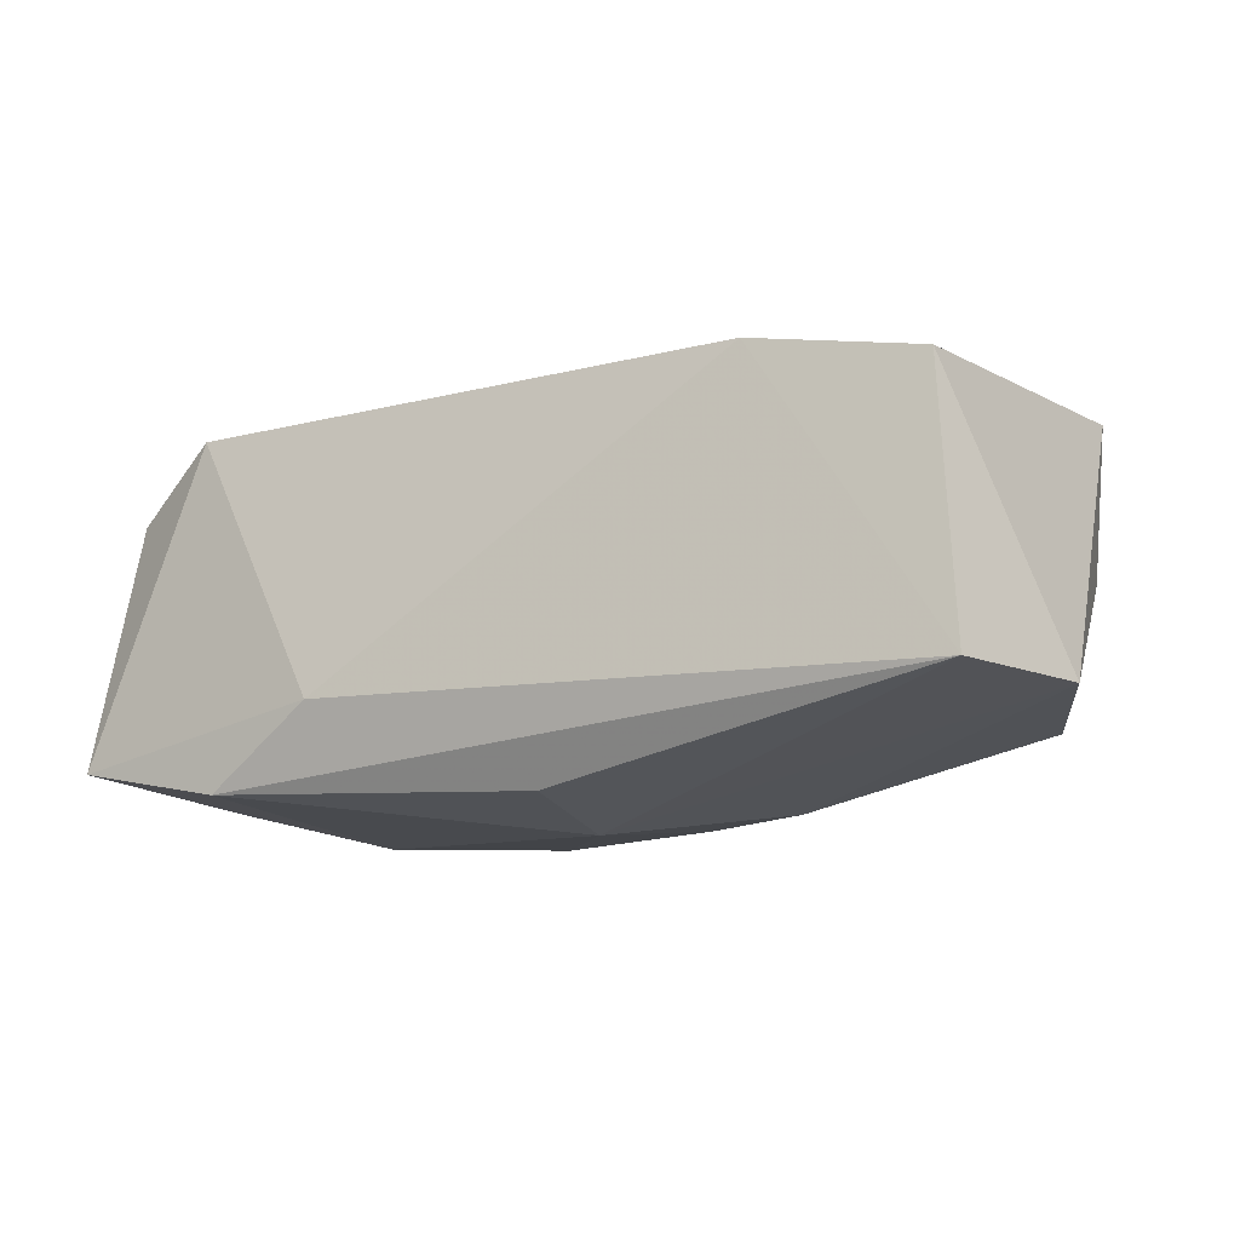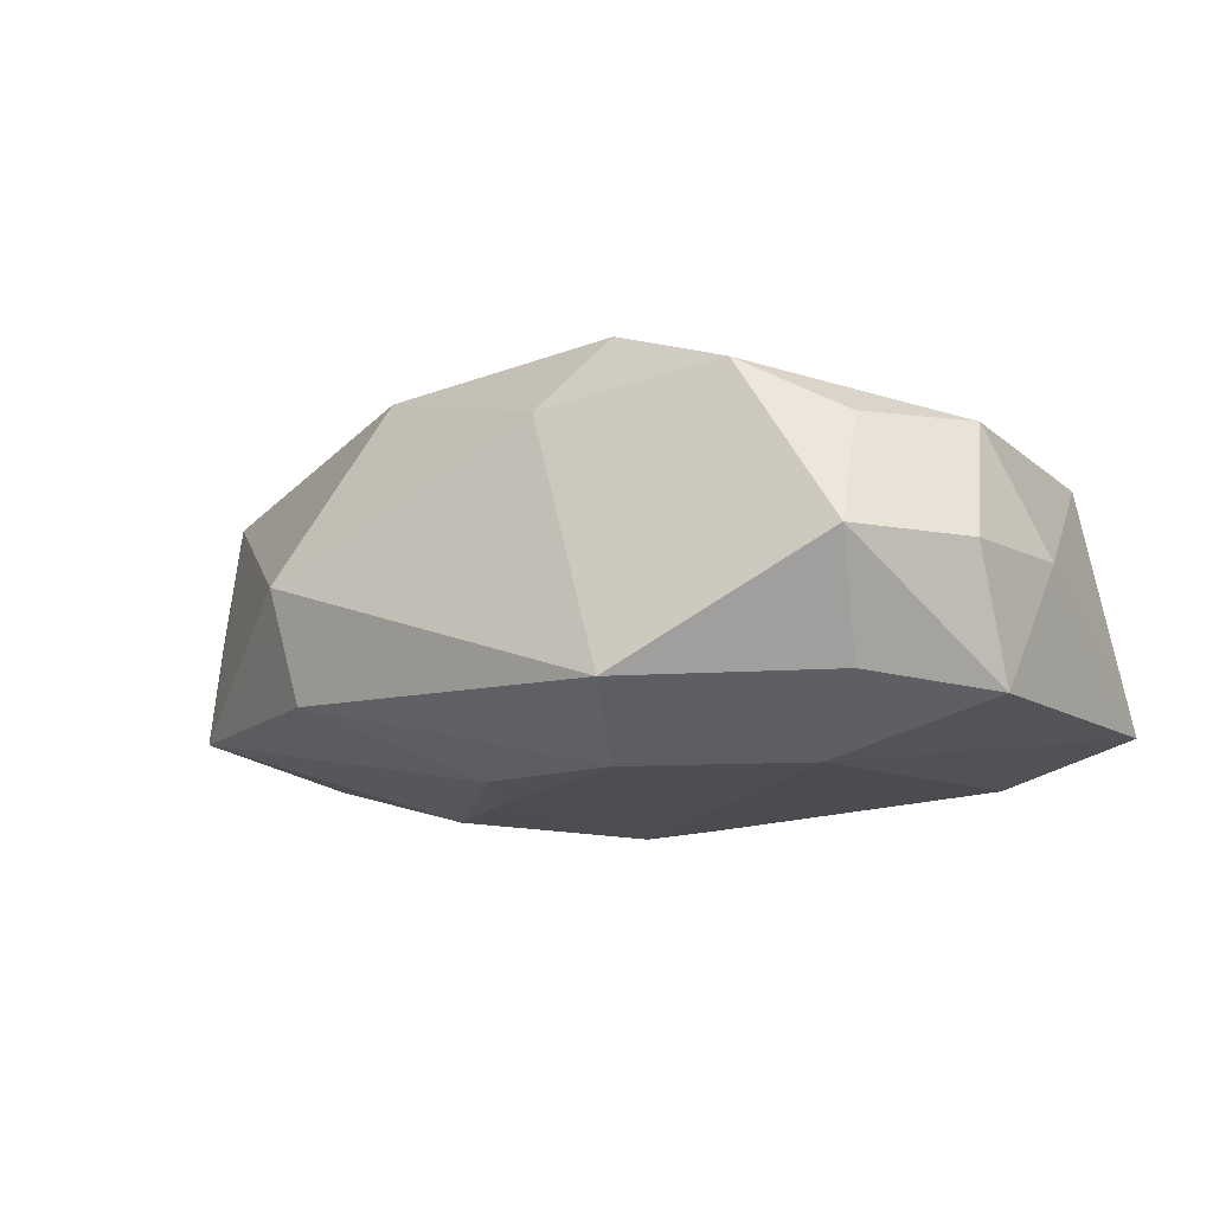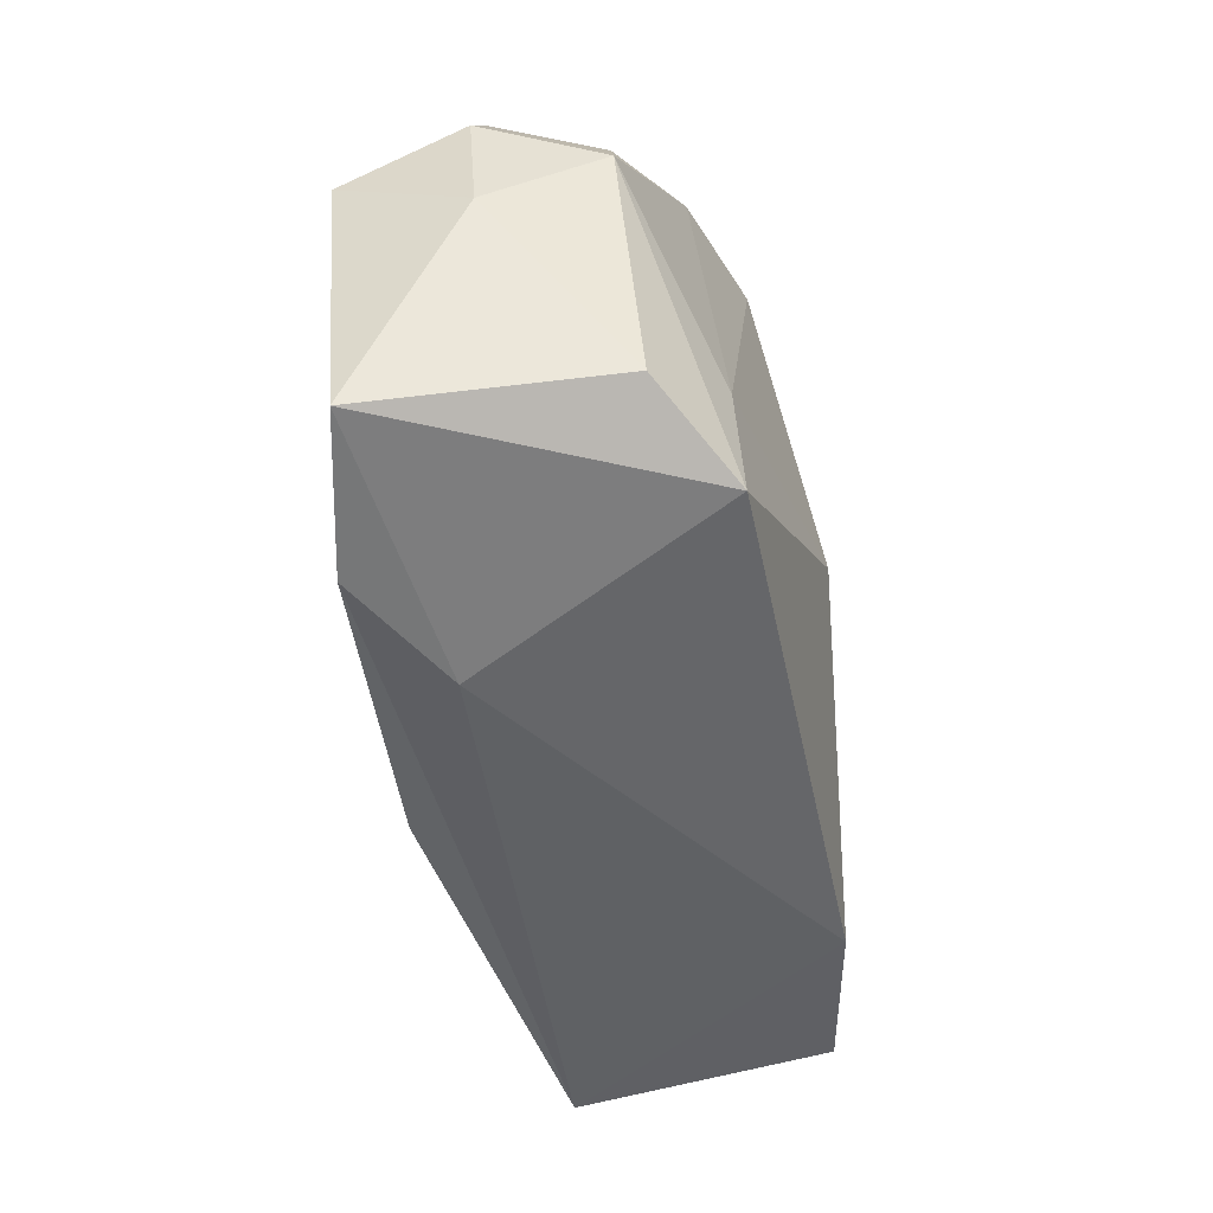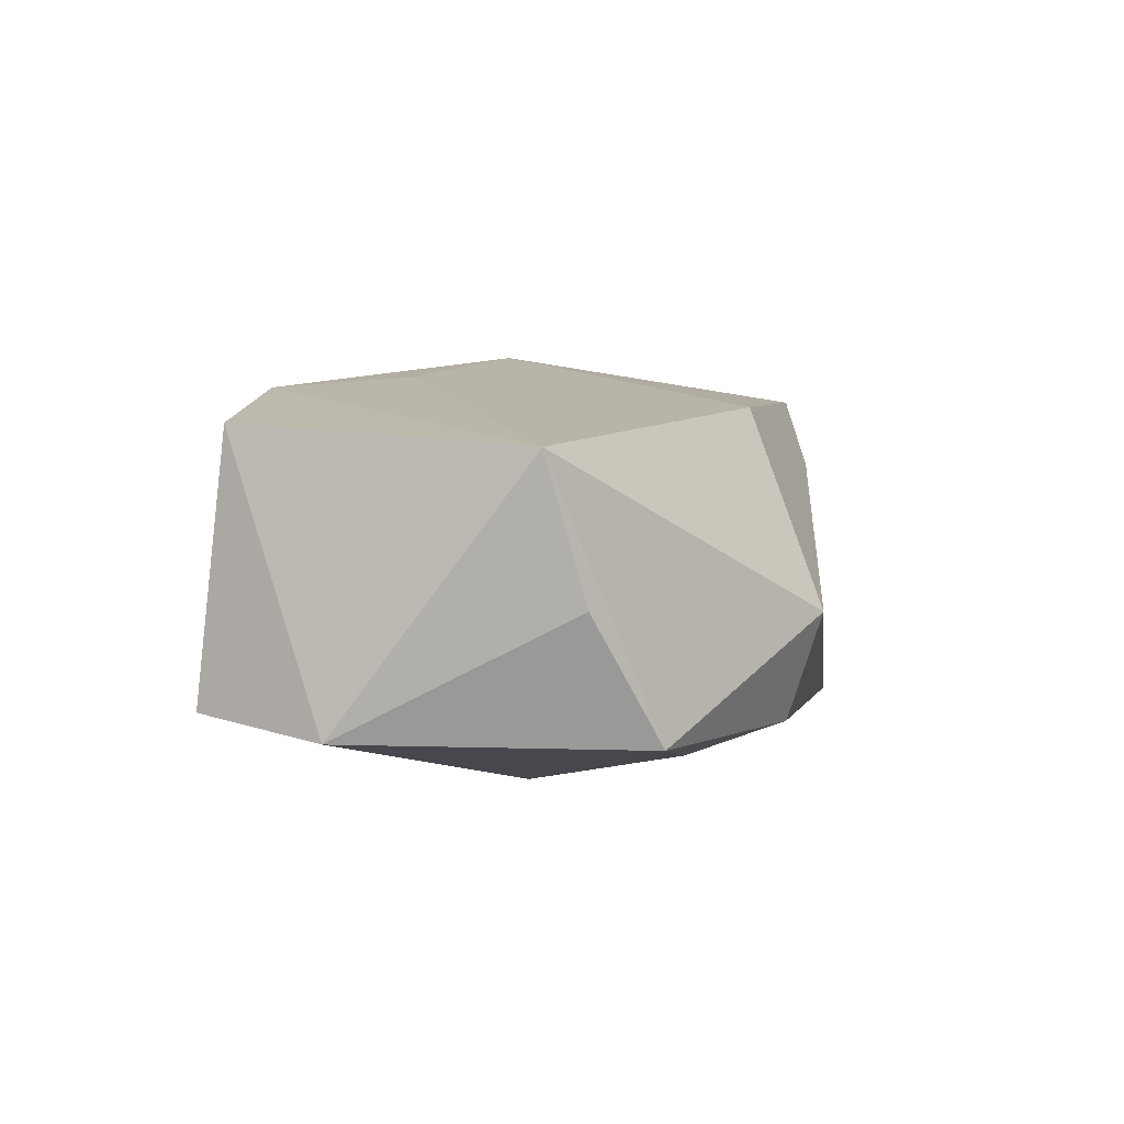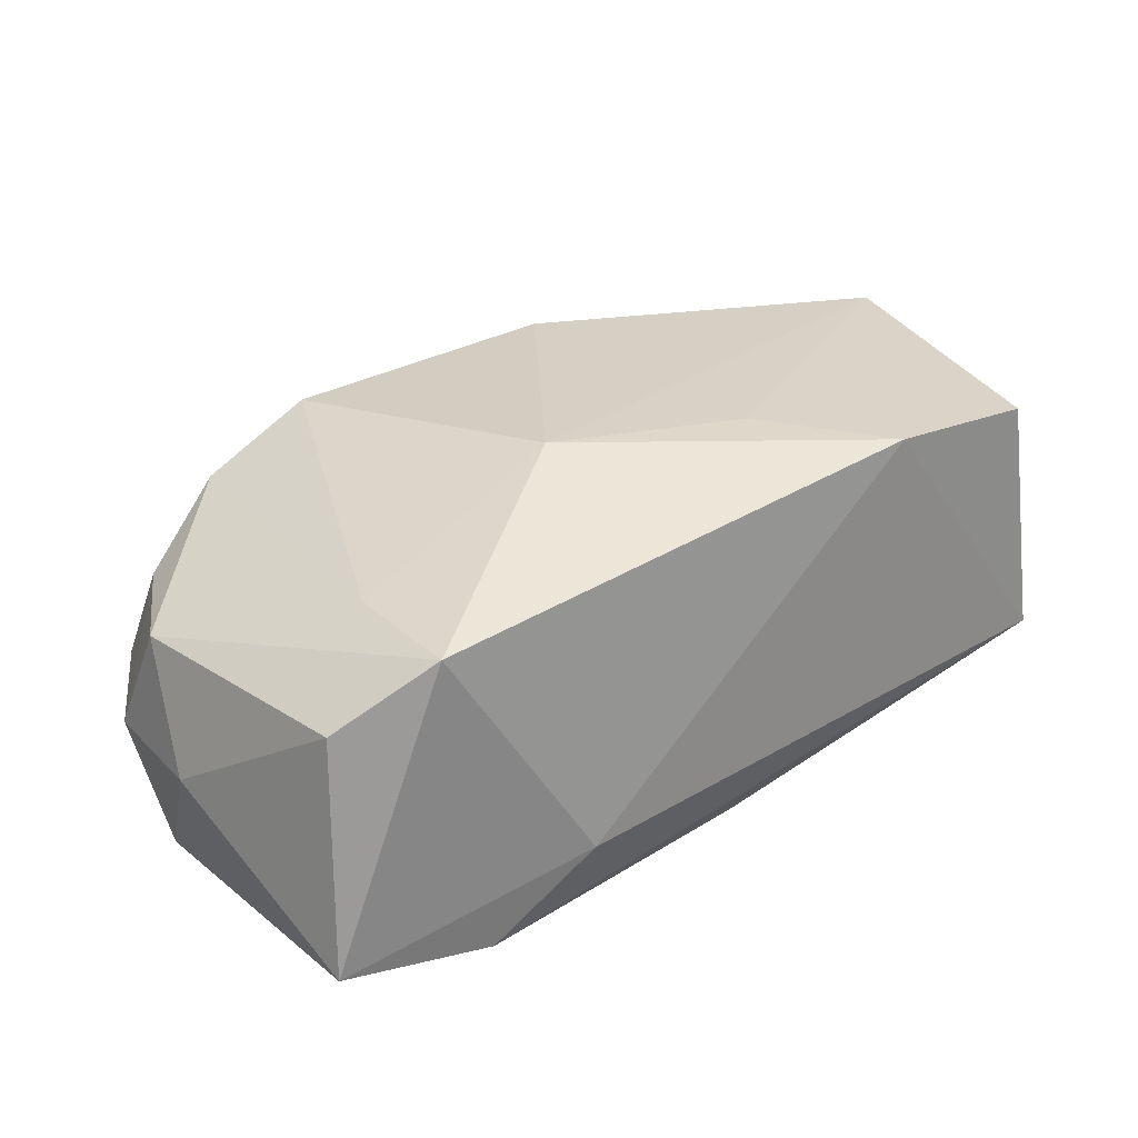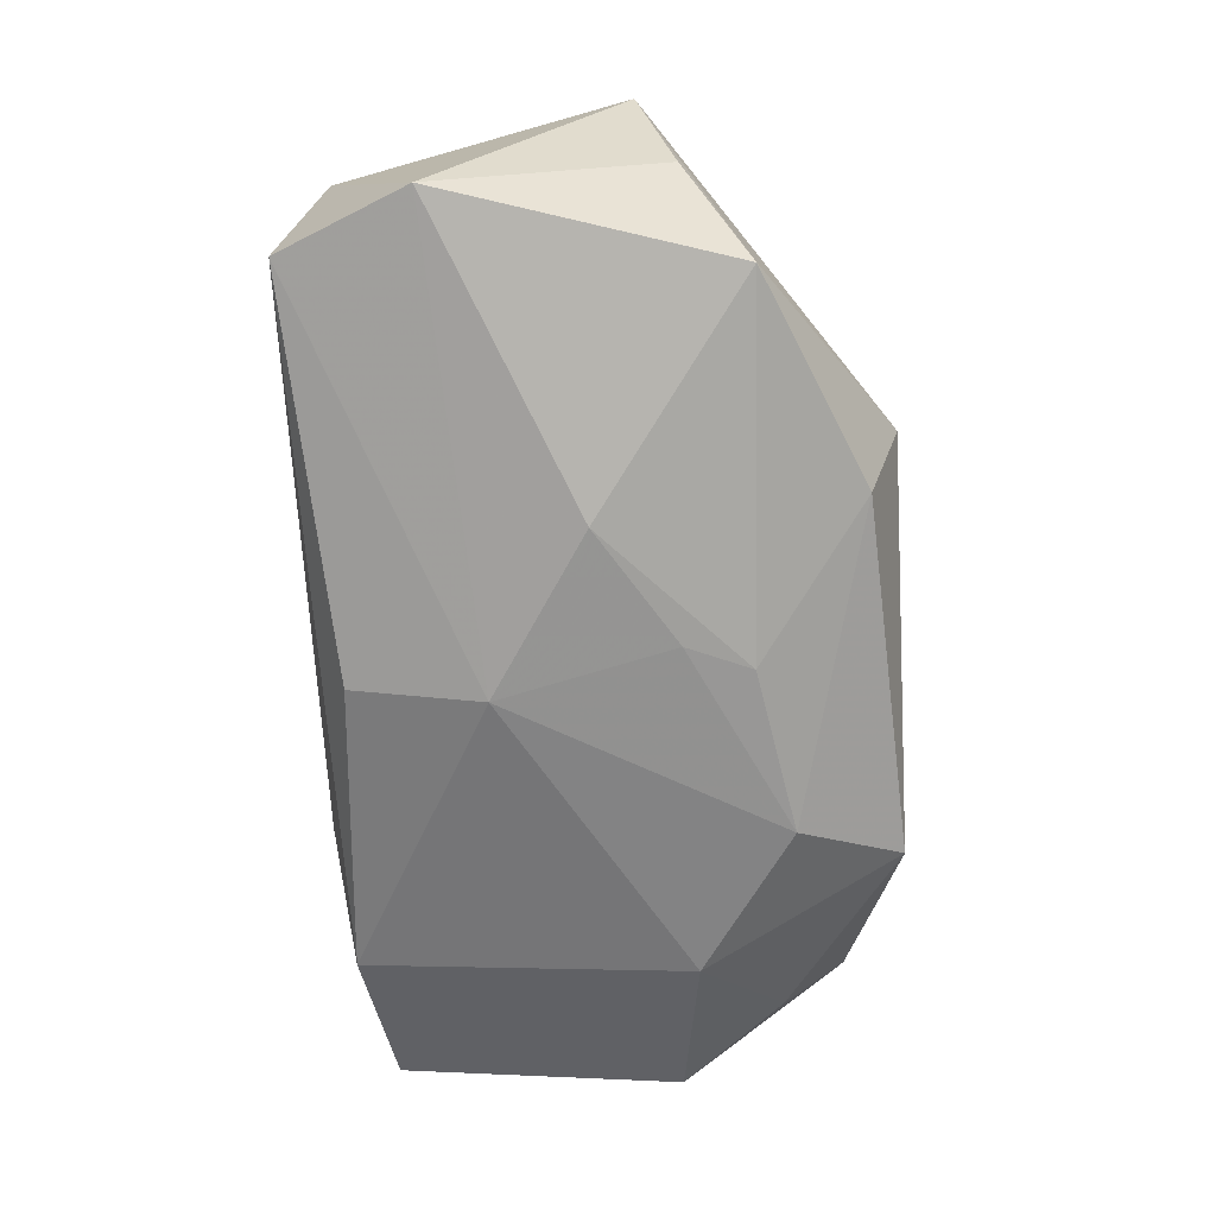
<metadata>
{"format":"obj","ext":"obj","renderer":"f3d","projection":"perspective","resolution":1024,"background":"white","views":[{"elev":-8.1,"azim":22.8,"up":"+Z"},{"elev":-17.4,"azim":-144.4,"up":"+Z"},{"elev":-47.2,"azim":-82.3,"up":"+Y"},{"elev":7.7,"azim":97.4,"up":"+Z"},{"elev":33.1,"azim":-38.0,"up":"+Z"},{"elev":-61.1,"azim":92.3,"up":"+Z"}]}
</metadata>
<code>
v -0.03676 0.006294 -0.01366
v 0.03742 0.008121 0.002155
v -0.007554 0.02247 0.008716
v -0.03823 0.0008963 -0.003089
v -0.02325 -0.01977 -0.01397
v -0.03348 -0.01407 0.007876
v -0.03756 0.01137 -0.003911
v -0.01446 -0.02149 -0.007325
v -0.03615 0.007464 0.006162
v 0.00283 -0.007298 -0.01689
v -0.03208 0.02037 -0.00424
v 0.01628 0.02442 -0.0008396
v -0.006015 -0.004229 0.01819
v -0.00976 0.01553 -0.01689
v -0.01473 0.02432 -0.01298
v -0.03599 -0.01749 -0.01192
v 0.006458 0.007194 -0.01595
v 0.01554 0.02157 -0.009893
v -0.02953 0.01479 -0.01265
v 0.004095 0.01259 -0.01562
v 0.01618 0.0007133 -0.0152
v 0.009809 0.0181 0.01492
v -0.01344 0.02046 0.01393
v 0.0324 -0.01949 0.01486
v -0.02575 -0.01778 0.01343
v 0.01865 -0.01954 0.01673
v 0.03337 0.01329 -0.008622
v 0.03442 -0.02149 -0.006508
v 0.002759 -0.0183 -0.01424
v -0.02562 -0.007322 0.01283
v 0.0398 -0.01067 -0.007421
v -0.02273 0.007853 -0.01689
v -0.02308 0.01992 0.01012
v -0.03106 0.01637 0.005293
v 0.01029 -0.009795 0.01723
v 0.03883 0.00505 0.01385
f 24 31 36
f 21 31 10
f 13 36 22
f 22 36 12
f 35 36 13
f 12 36 27
f 31 21 27
f 10 31 28
f 28 31 24
f 2 36 31
f 31 27 2
f 2 27 36
f 18 15 12
f 12 27 18
f 18 14 15
f 26 35 13
f 13 25 26
f 24 36 26
f 36 35 26
f 26 28 24
f 17 21 10
f 10 14 17
f 1 19 32
f 32 14 10
f 15 14 32
f 32 19 15
f 8 26 25
f 28 26 8
f 25 6 16
f 16 8 25
f 4 1 16
f 16 6 4
f 1 32 16
f 20 17 14
f 20 18 27
f 14 18 20
f 20 27 21
f 21 17 20
f 15 19 11
f 11 33 15
f 11 19 1
f 12 15 3
f 15 33 3
f 3 22 12
f 30 25 13
f 28 8 5
f 8 16 5
f 5 32 10
f 5 16 32
f 7 1 4
f 7 11 1
f 22 3 23
f 23 3 33
f 13 22 23
f 33 30 23
f 23 30 13
f 10 28 29
f 29 5 10
f 28 5 29
f 33 11 34
f 11 7 34
f 4 6 9
f 9 7 4
f 9 34 7
f 9 6 25
f 25 30 9
f 9 30 33
f 33 34 9

</code>
